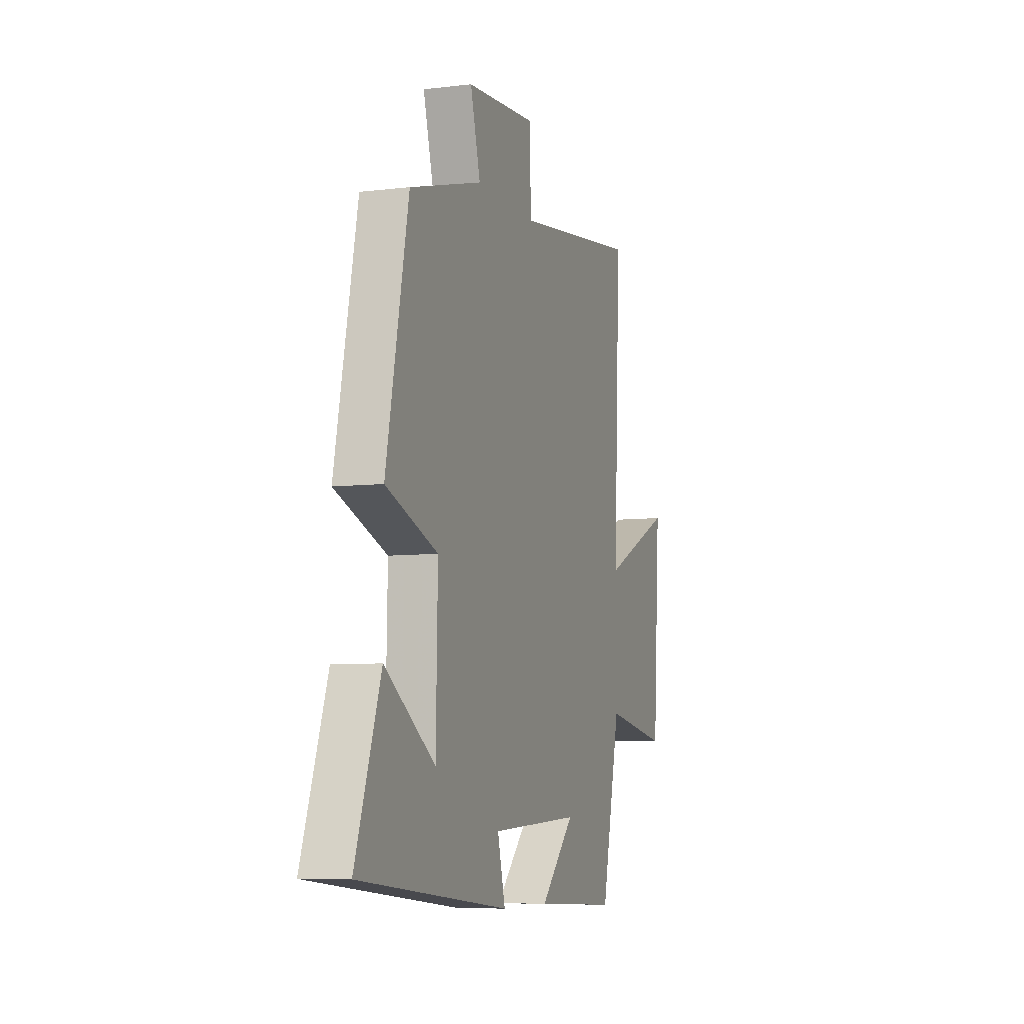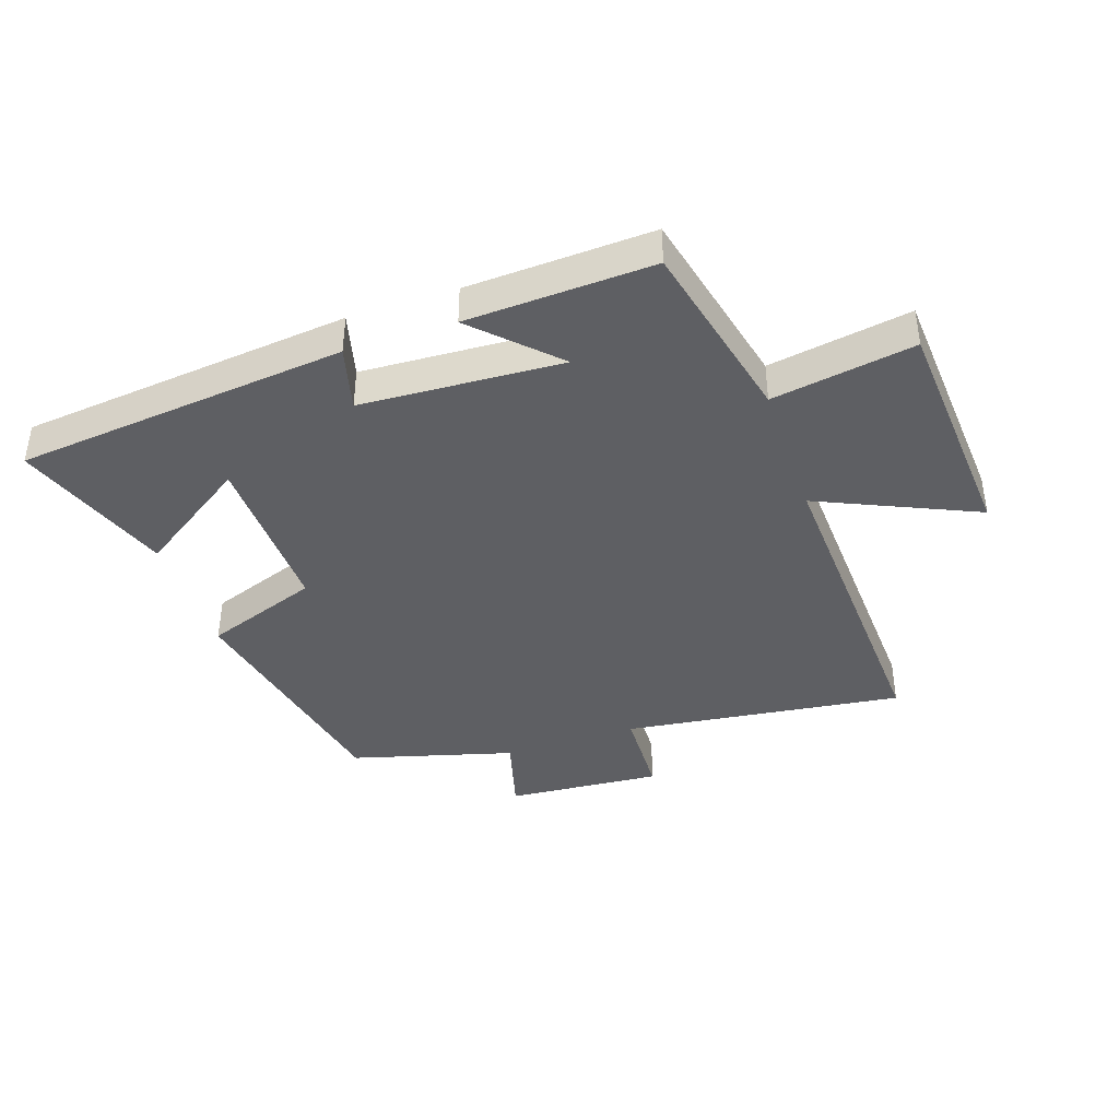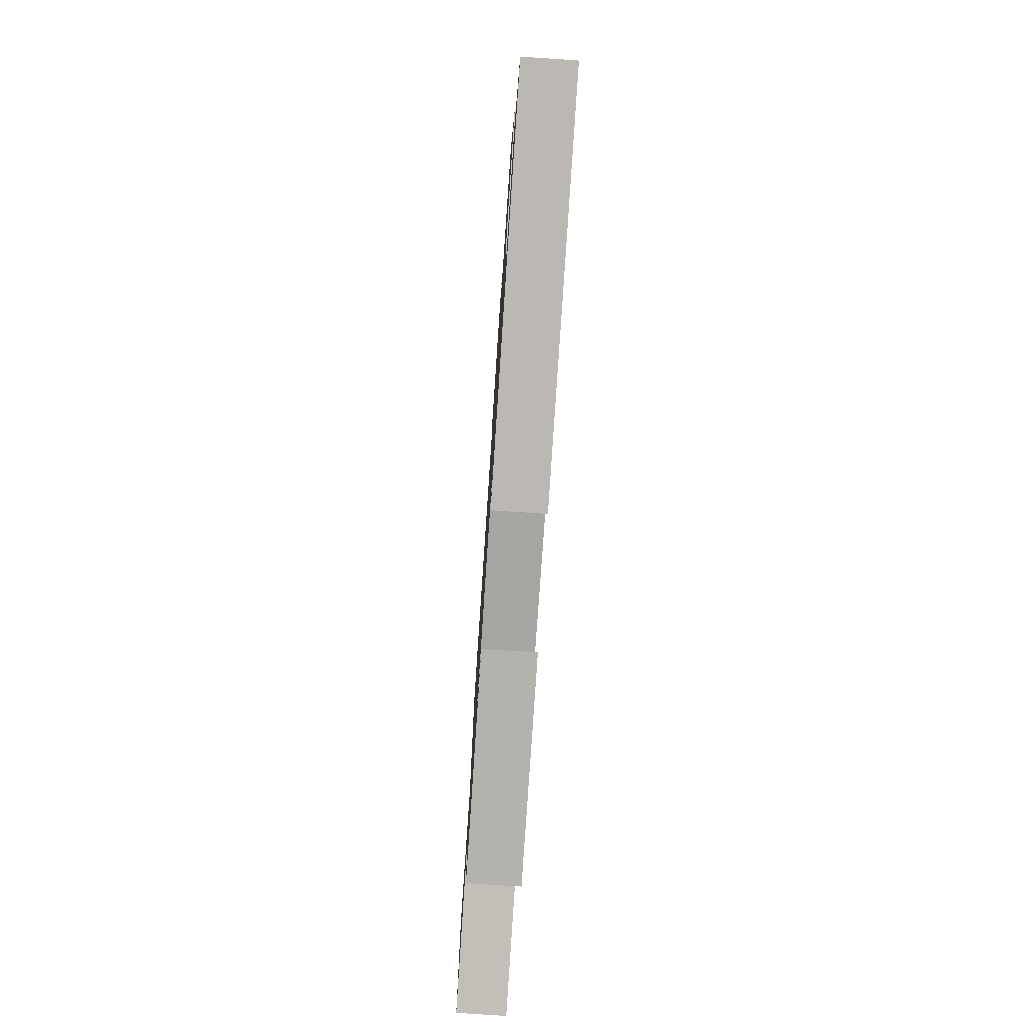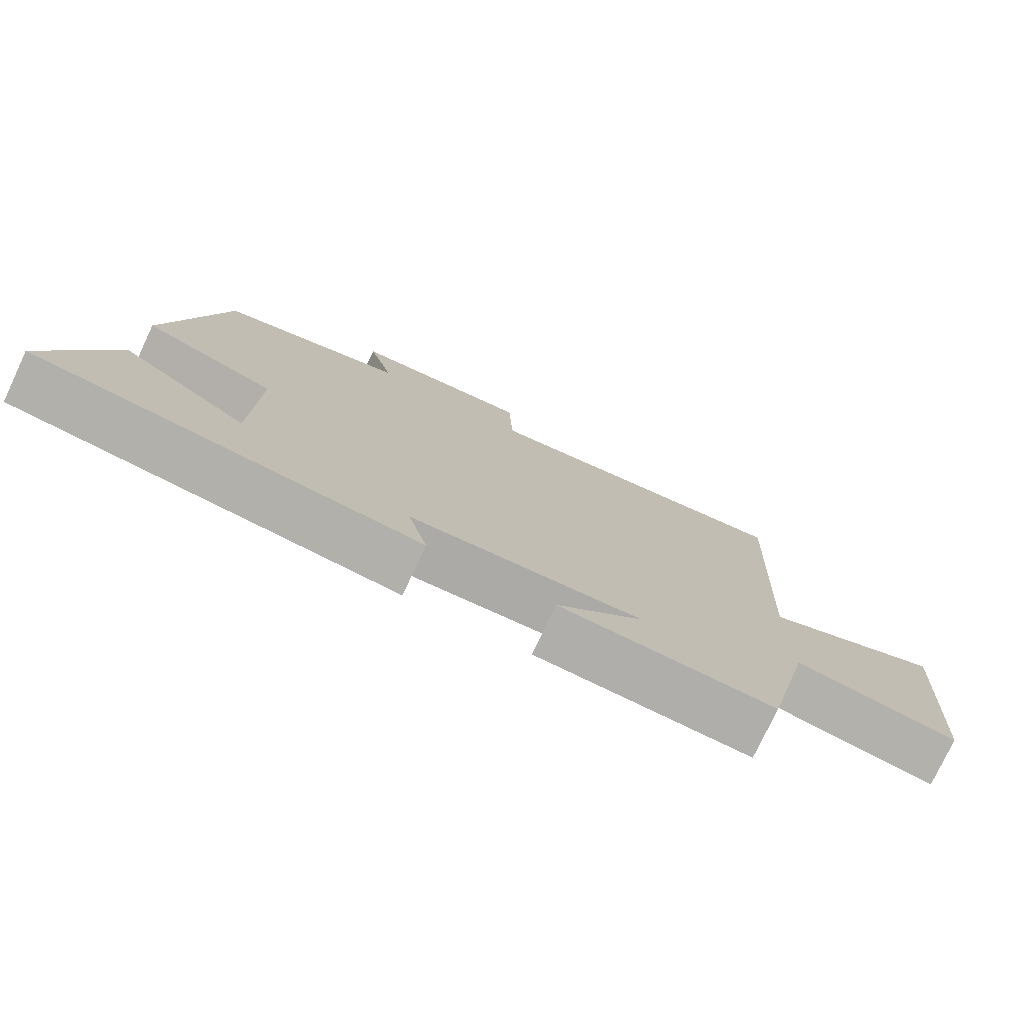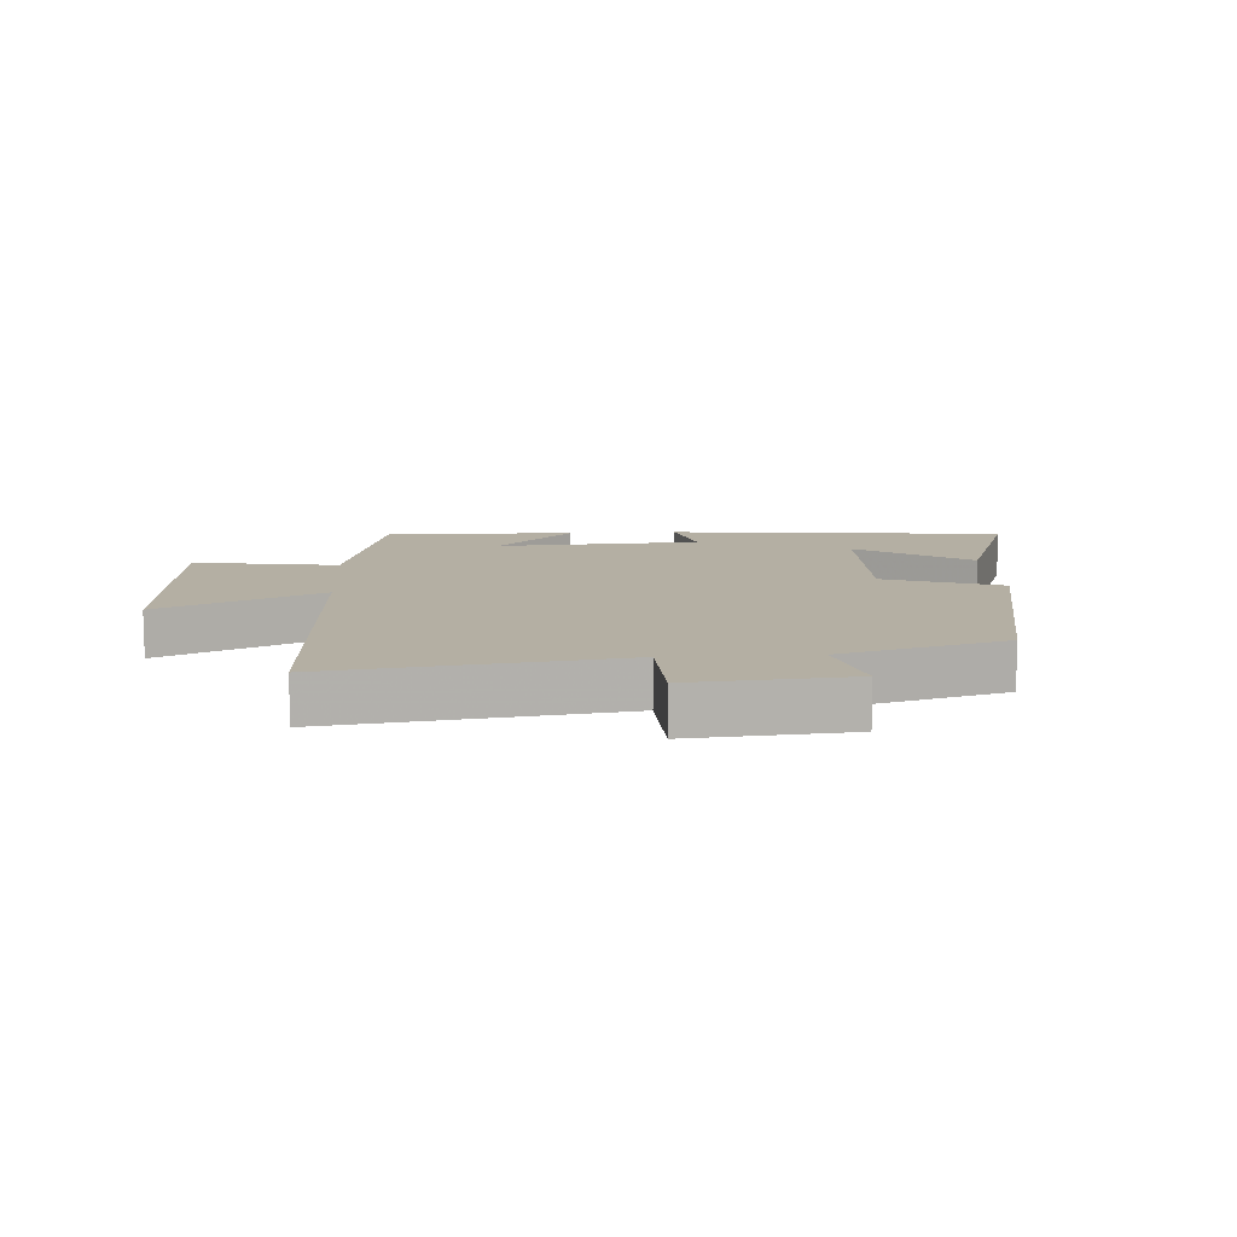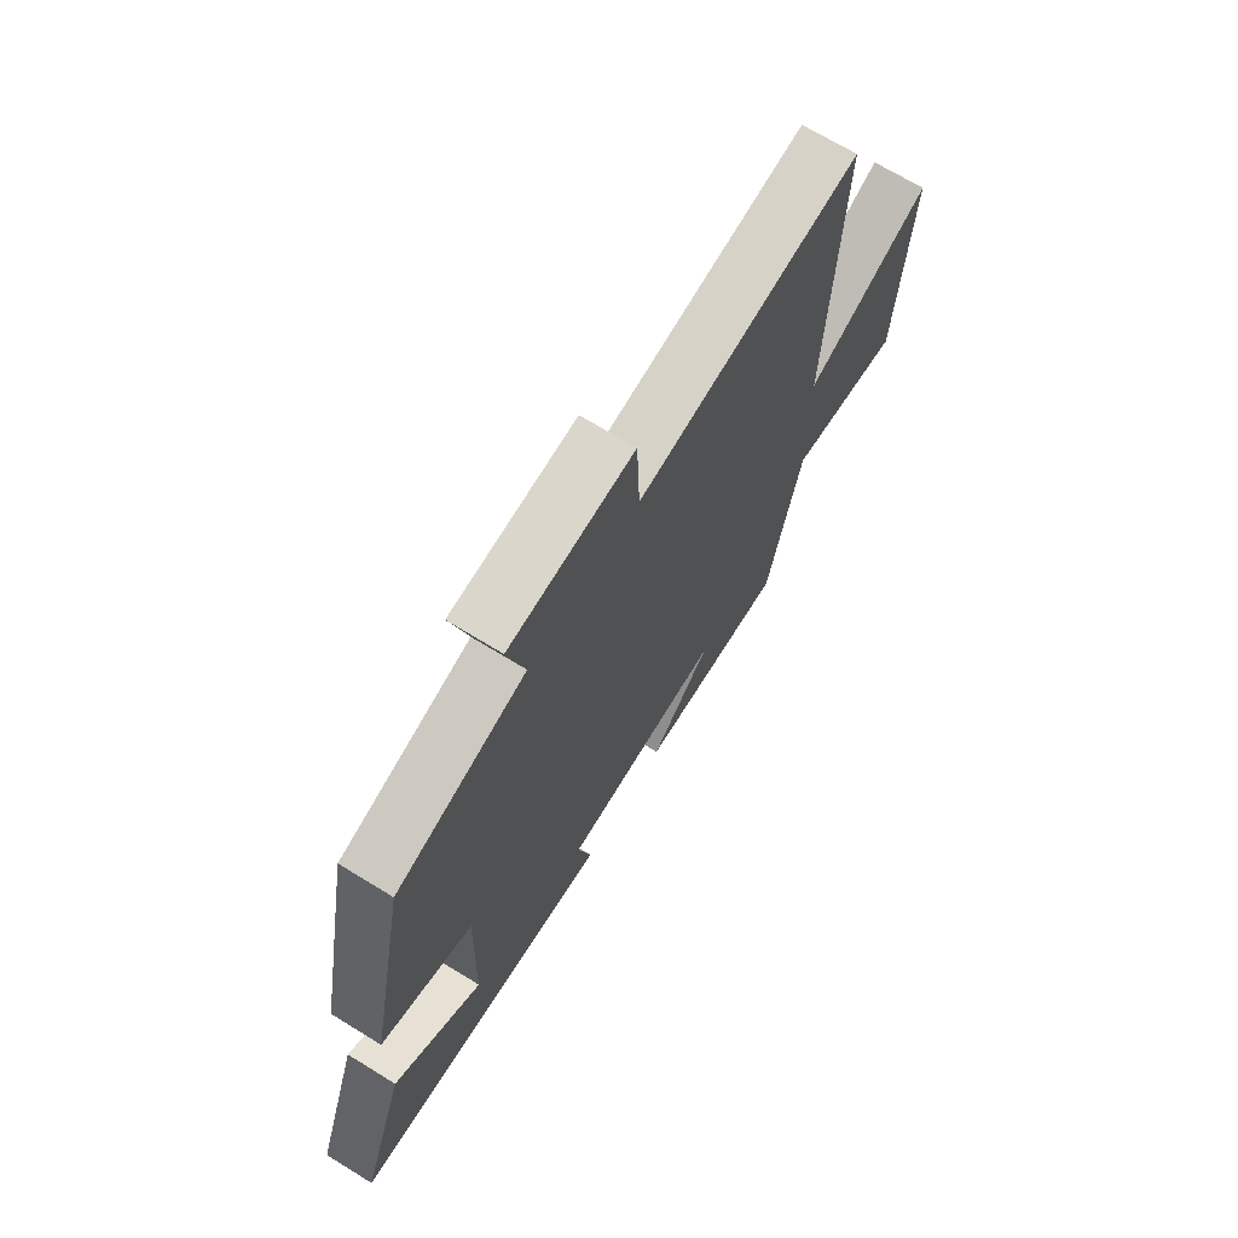
<metadata>
{"format":"obj","ext":"obj","renderer":"f3d","projection":"perspective","resolution":1024,"background":"white","views":[{"elev":-7.2,"azim":109.0,"up":"+Z"},{"elev":-40.6,"azim":-161.2,"up":"+Y"},{"elev":-76.9,"azim":86.2,"up":"+Z"},{"elev":-77.1,"azim":154.7,"up":"+Z"},{"elev":11.2,"azim":-3.8,"up":"+Y"},{"elev":69.0,"azim":121.6,"up":"+Z"}]}
</metadata>
<code>
v 0.591 0.07 -0.445
v 0.049 0.07 -0.5
v 0.077 0.07 -0.394
v -0.251 0.07 -0.376
v -0.127 0.07 -0.5
v -0.431 0.07 -0.513
v -0.5 0.07 -0.211
v -0.732 0.07 -0.249
v -0.758 0.07 0.137
v -0.5 0.07 0.021
v -0.525 0.07 0.56
v -0.068 0.07 0.5
v -0.062 0.07 0.65
v 0.192 0.07 0.63
v 0.156 0.07 0.5
v 0.42 0.07 0.426
v 0.5 0.07 0.032
v 0.313 0.07 -0.035
v 0.319 0.07 -0.309
v 0.5 0.07 -0.188
v 0.591 0 -0.445
v 0.049 0 -0.5
v 0.077 0 -0.394
v -0.251 0 -0.376
v -0.127 0 -0.5
v -0.431 0 -0.513
v -0.5 0 -0.211
v -0.732 0 -0.249
v -0.758 0 0.137
v -0.5 0 0.021
v -0.525 0 0.56
v -0.068 0 0.5
v -0.062 0 0.65
v 0.192 0 0.63
v 0.156 0 0.5
v 0.42 0 0.426
v 0.5 0 0.032
v 0.313 0 -0.035
v 0.319 0 -0.309
v 0.5 0 -0.188
f 19 20 1 2
f 18 19 2 3
f 15 16 17 18
f 15 18 3 4
f 12 13 14 15
f 12 15 4
f 10 11 12 4
f 7 8 9 10
f 7 10 4
f 4 5 6 7
f 22 21 40 39
f 23 22 39 38
f 38 37 36 35
f 24 23 38 35
f 35 34 33 32
f 24 35 32
f 24 32 31 30
f 30 29 28 27
f 24 30 27
f 27 26 25 24
f 1 21 22 2
f 2 22 23 3
f 3 23 24 4
f 4 24 25 5
f 5 25 26 6
f 6 26 27 7
f 7 27 28 8
f 8 28 29 9
f 9 29 30 10
f 10 30 31 11
f 11 31 32 12
f 12 32 33 13
f 13 33 34 14
f 14 34 35 15
f 15 35 36 16
f 16 36 37 17
f 17 37 38 18
f 18 38 39 19
f 19 39 40 20
f 20 40 21 1

</code>
